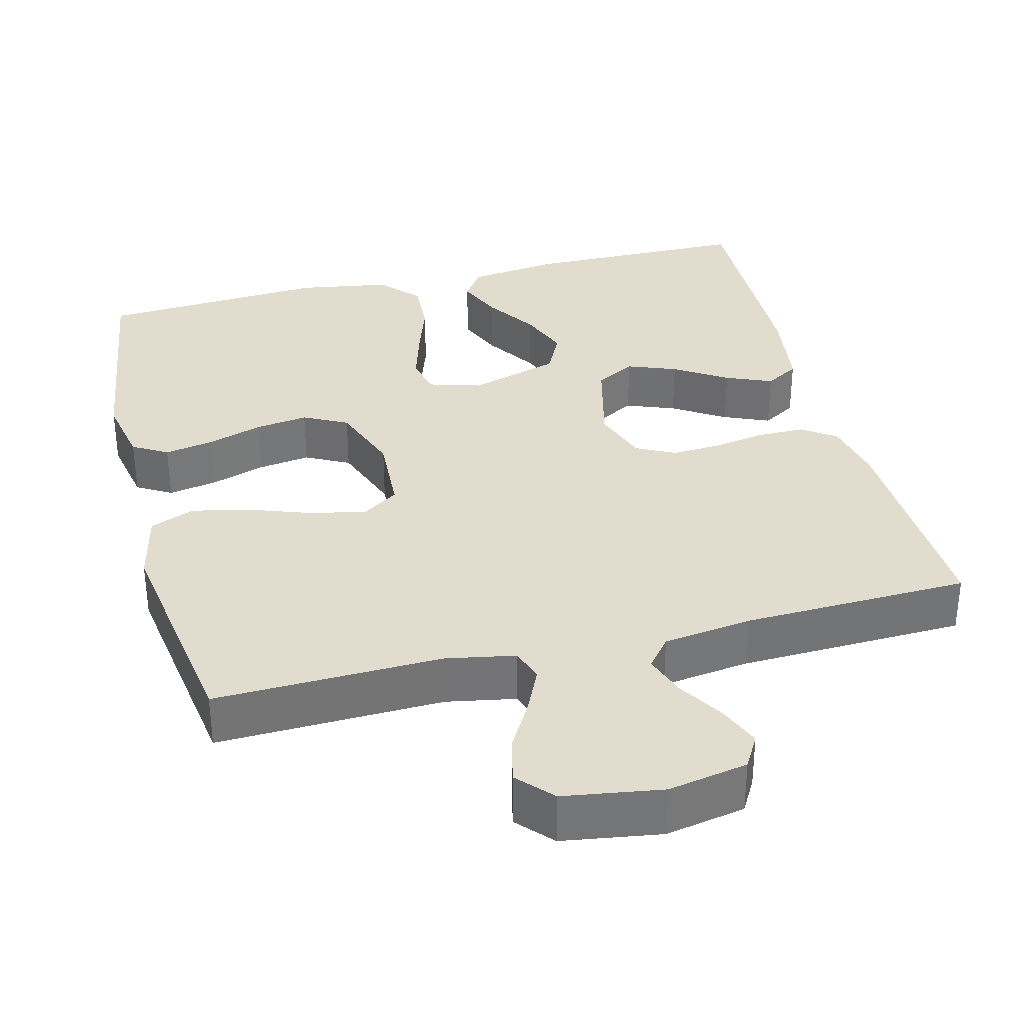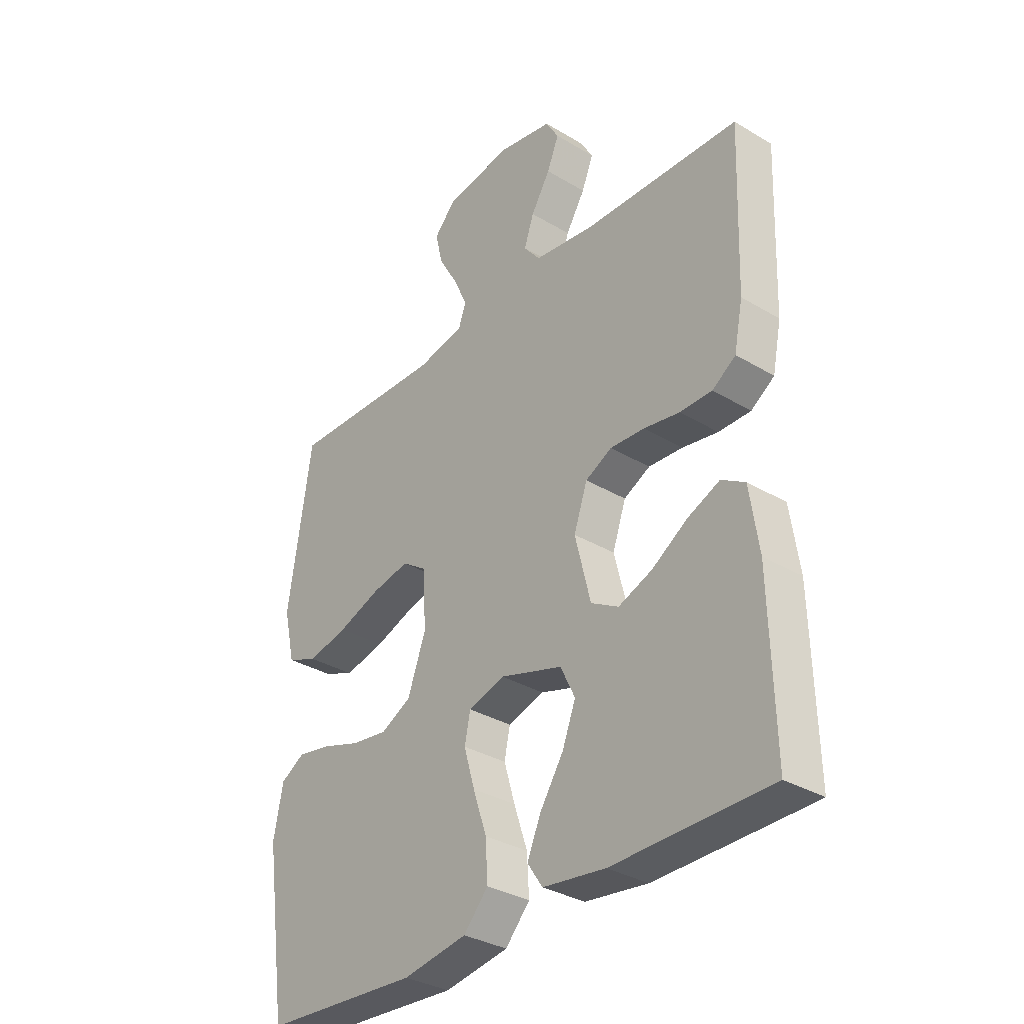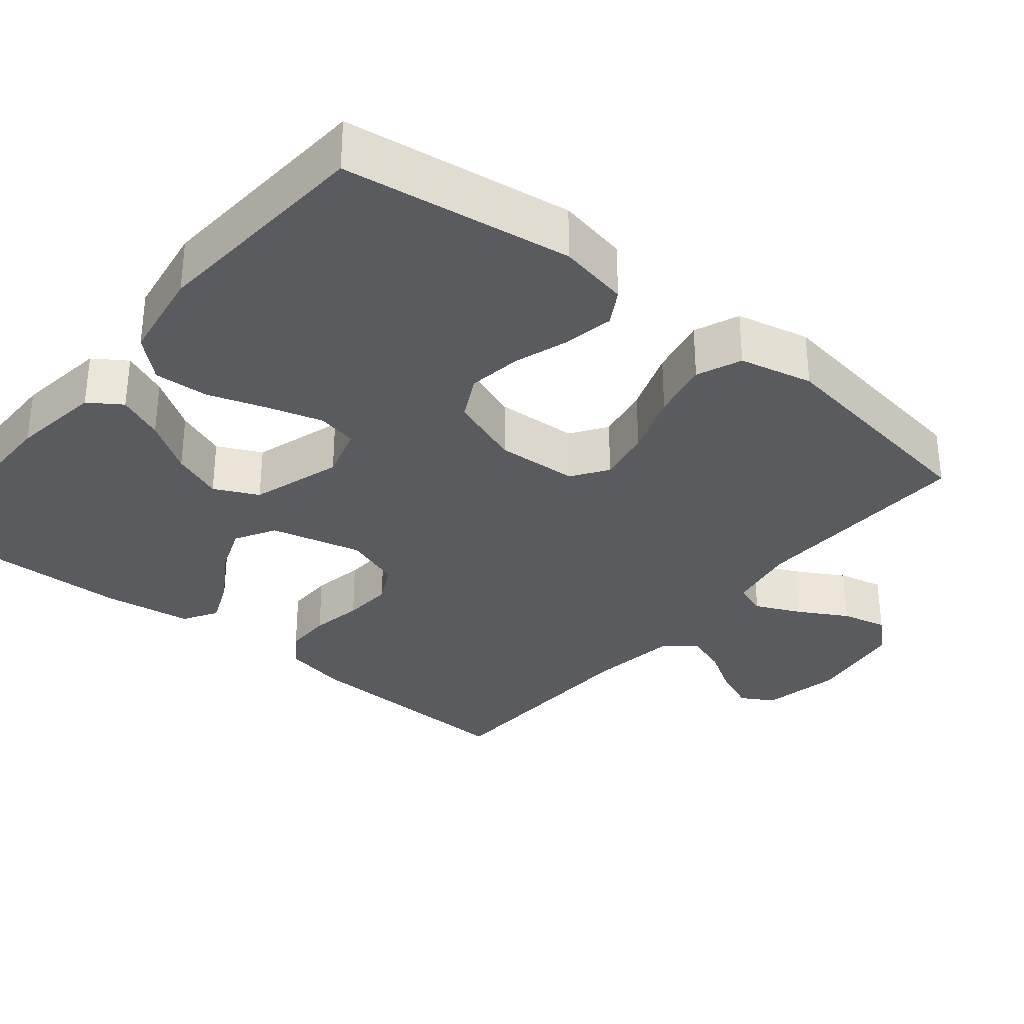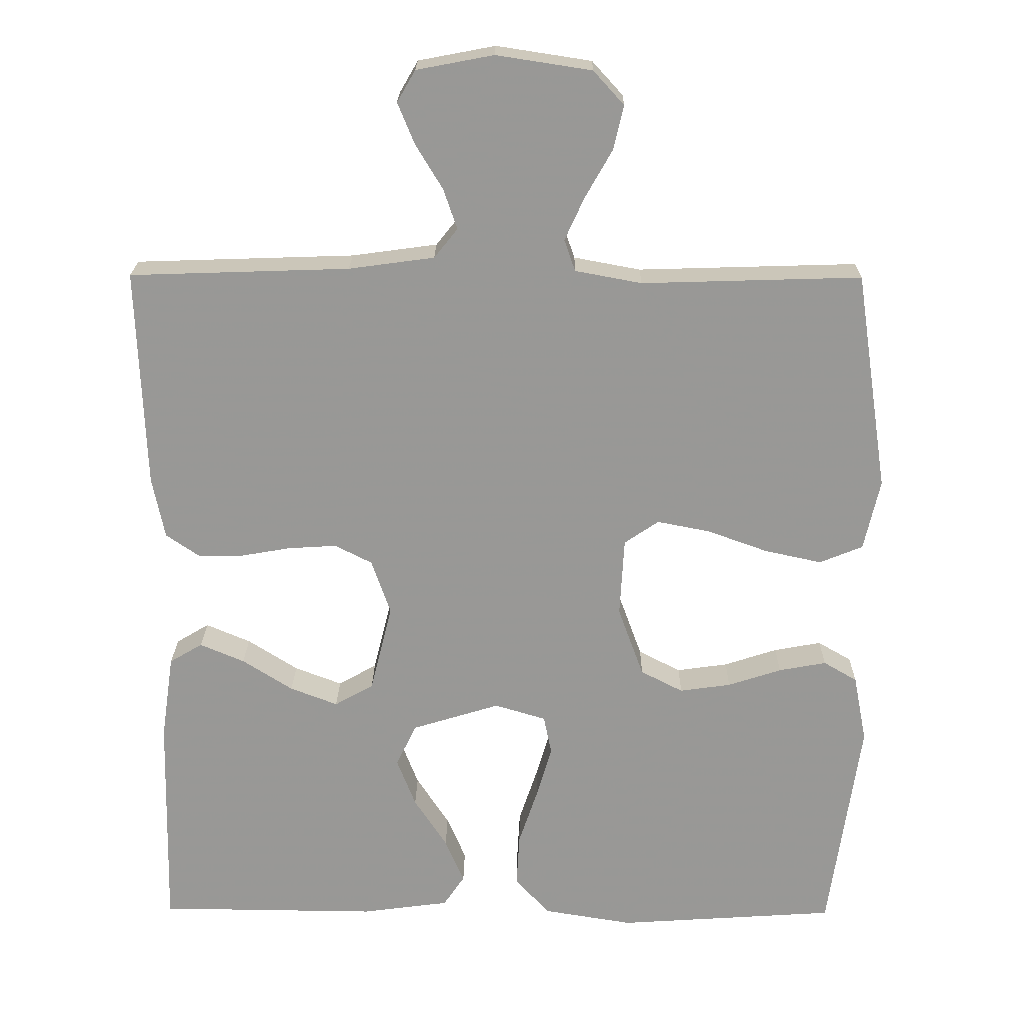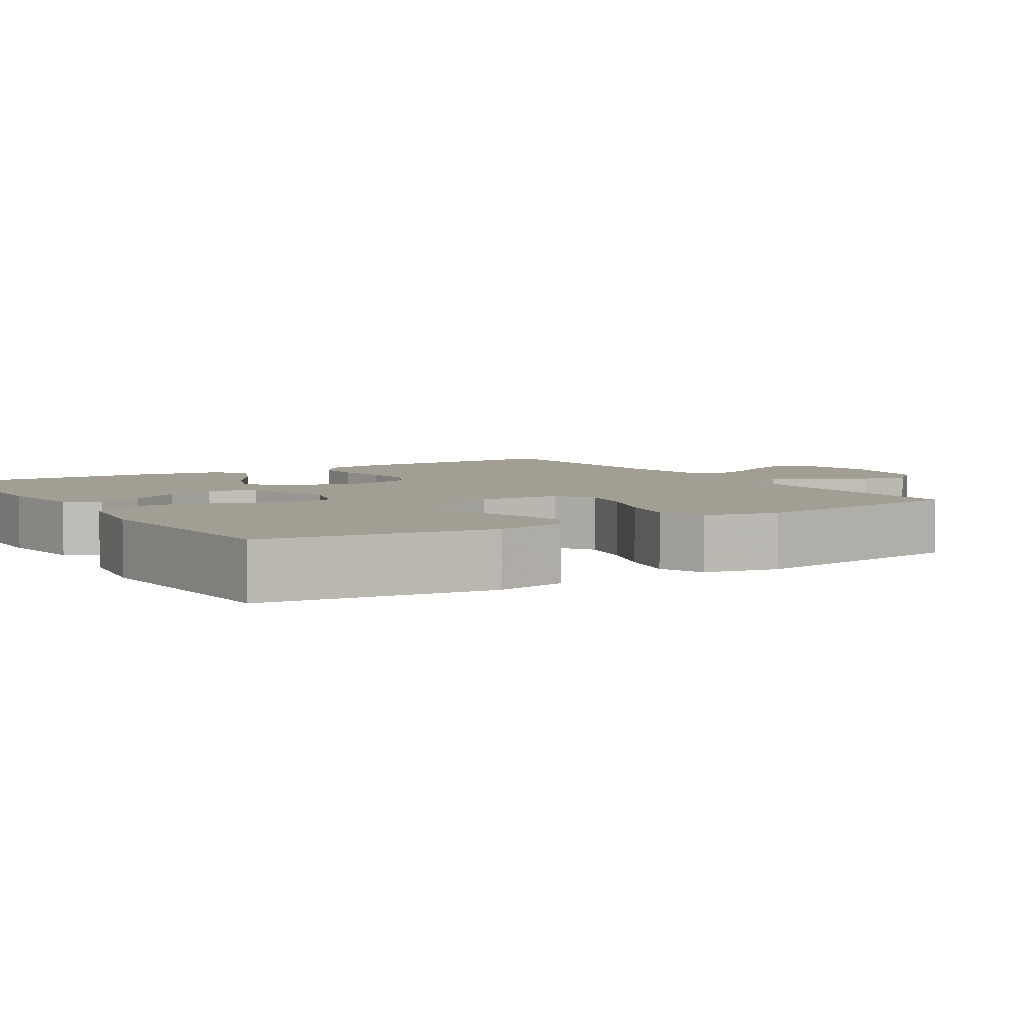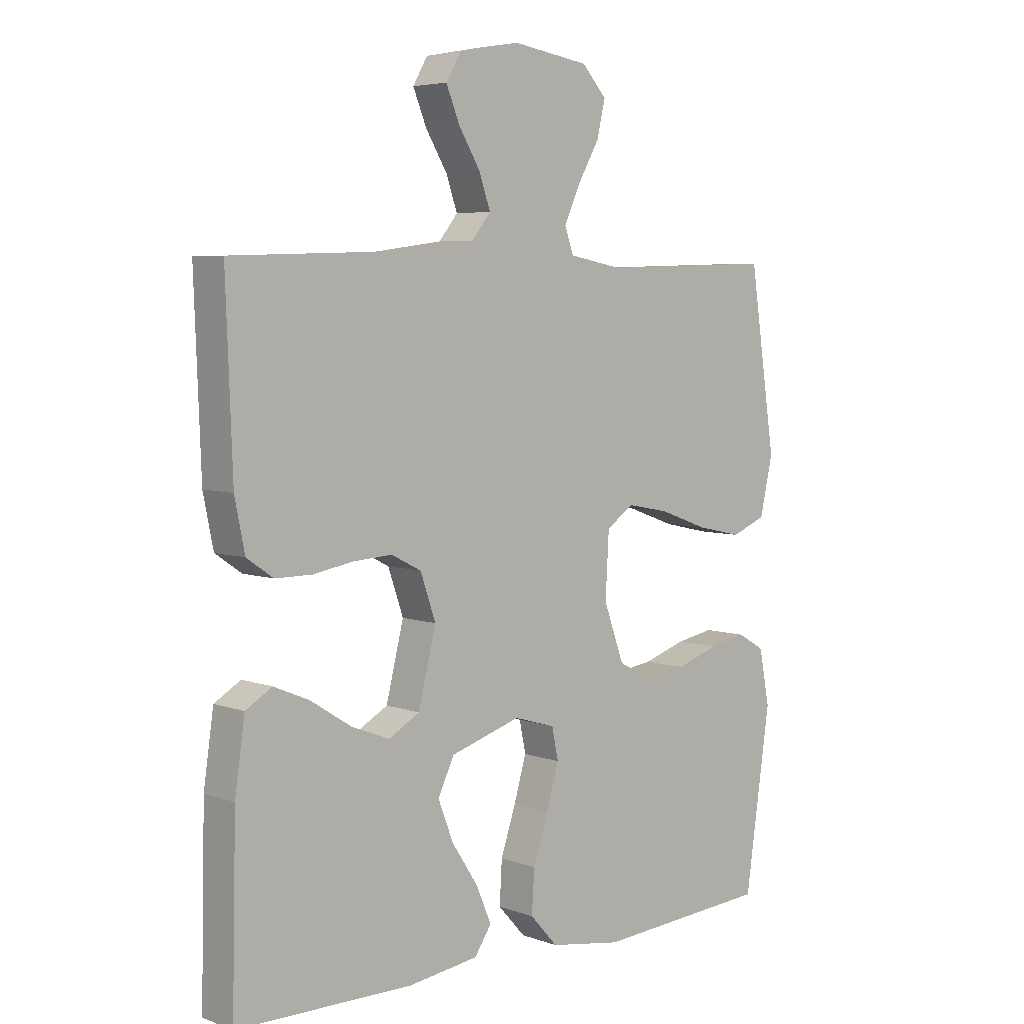
<metadata>
{"format":"obj","ext":"obj","renderer":"f3d","projection":"perspective","resolution":1024,"background":"white","views":[{"elev":34.0,"azim":-14.2,"up":"+Y"},{"elev":-33.3,"azim":50.6,"up":"+Z"},{"elev":-32.3,"azim":-129.4,"up":"+Y"},{"elev":21.4,"azim":-179.3,"up":"+Z"},{"elev":5.0,"azim":-122.1,"up":"+Y"},{"elev":5.4,"azim":137.6,"up":"+Z"}]}
</metadata>
<code>
v 0.5 0.07 0.5
v 0.489 0.07 0.2
v 0.472 0.07 0.116
v 0.427 0.07 0.085
v 0.365 0.07 0.085
v 0.296 0.07 0.097
v 0.23 0.07 0.101
v 0.179 0.07 0.075
v 0.153 0.07 0
v 0.183 0.07 -0.121
v 0.236 0.07 -0.151
v 0.301 0.07 -0.126
v 0.37 0.07 -0.082
v 0.431 0.07 -0.056
v 0.476 0.07 -0.083
v 0.493 0.07 -0.2
v 0.5 0.07 -0.5
v 0.2 0.07 -0.503
v 0.08 0.07 -0.487
v 0.051 0.07 -0.444
v 0.077 0.07 -0.383
v 0.122 0.07 -0.314
v 0.148 0.07 -0.247
v 0.12 0.07 -0.189
v 0 0.07 -0.152
v -0.07 0.07 -0.173
v -0.081 0.07 -0.226
v -0.06 0.07 -0.298
v -0.034 0.07 -0.376
v -0.03 0.07 -0.448
v -0.077 0.07 -0.5
v -0.2 0.07 -0.52
v -0.5 0.07 -0.5
v -0.543 0.07 -0.2
v -0.525 0.07 -0.107
v -0.479 0.07 -0.08
v -0.414 0.07 -0.092
v -0.341 0.07 -0.116
v -0.271 0.07 -0.126
v -0.213 0.07 -0.096
v -0.178 0.07 0
v -0.184 0.07 0.108
v -0.231 0.07 0.14
v -0.303 0.07 0.126
v -0.386 0.07 0.096
v -0.464 0.07 0.079
v -0.523 0.07 0.103
v -0.545 0.07 0.2
v -0.5 0.07 0.5
v -0.2 0.07 0.491
v -0.109 0.07 0.508
v -0.094 0.07 0.551
v -0.121 0.07 0.61
v -0.158 0.07 0.675
v -0.172 0.07 0.735
v -0.13 0.07 0.781
v 0 0.07 0.801
v 0.105 0.07 0.781
v 0.13 0.07 0.738
v 0.107 0.07 0.682
v 0.07 0.07 0.621
v 0.051 0.07 0.566
v 0.083 0.07 0.526
v 0.2 0.07 0.51
v 0.5 0 0.5
v 0.489 0 0.2
v 0.472 0 0.116
v 0.427 0 0.085
v 0.365 0 0.085
v 0.296 0 0.097
v 0.23 0 0.101
v 0.179 0 0.075
v 0.153 0 0
v 0.183 0 -0.121
v 0.236 0 -0.151
v 0.301 0 -0.126
v 0.37 0 -0.082
v 0.431 0 -0.056
v 0.476 0 -0.083
v 0.493 0 -0.2
v 0.5 0 -0.5
v 0.2 0 -0.503
v 0.08 0 -0.487
v 0.051 0 -0.444
v 0.077 0 -0.383
v 0.122 0 -0.314
v 0.148 0 -0.247
v 0.12 0 -0.189
v 0 0 -0.152
v -0.07 0 -0.173
v -0.081 0 -0.226
v -0.06 0 -0.298
v -0.034 0 -0.376
v -0.03 0 -0.448
v -0.077 0 -0.5
v -0.2 0 -0.52
v -0.5 0 -0.5
v -0.543 0 -0.2
v -0.525 0 -0.107
v -0.479 0 -0.08
v -0.414 0 -0.092
v -0.341 0 -0.116
v -0.271 0 -0.126
v -0.213 0 -0.096
v -0.178 0 0
v -0.184 0 0.108
v -0.231 0 0.14
v -0.303 0 0.126
v -0.386 0 0.096
v -0.464 0 0.079
v -0.523 0 0.103
v -0.545 0 0.2
v -0.5 0 0.5
v -0.2 0 0.491
v -0.109 0 0.508
v -0.094 0 0.551
v -0.121 0 0.61
v -0.158 0 0.675
v -0.172 0 0.735
v -0.13 0 0.781
v 0 0 0.801
v 0.105 0 0.781
v 0.13 0 0.738
v 0.107 0 0.682
v 0.07 0 0.621
v 0.051 0 0.566
v 0.083 0 0.526
v 0.2 0 0.51
f 59 60 61
f 58 59 61
f 57 58 61
f 56 57 61
f 55 56 61
f 54 55 61
f 53 54 61
f 52 53 61 62
f 51 52 62 63
f 48 49 50
f 47 48 50
f 46 47 50
f 45 46 50
f 44 45 50
f 51 63 64
f 50 51 64
f 44 50 64
f 43 44 64
f 36 37 38
f 35 36 38
f 34 35 38
f 33 34 38
f 32 33 38
f 31 32 38
f 30 31 38
f 29 30 38
f 28 29 38
f 27 28 38 39
f 26 27 39 40
f 20 21 22
f 19 20 22
f 18 19 22
f 17 18 22
f 16 17 22
f 15 16 22
f 14 15 22
f 13 14 22
f 12 13 22
f 11 12 22 23
f 10 11 23 24
f 4 5 6
f 3 4 6
f 2 3 6
f 1 2 6
f 64 1 6
f 64 6 7
f 64 7 8
f 43 64 8
f 42 43 8
f 41 42 8 9
f 40 41 9
f 26 40 9
f 25 26 9
f 9 10 24 25
f 125 124 123
f 125 123 122
f 125 122 121
f 125 121 120
f 125 120 119
f 125 119 118
f 125 118 117
f 126 125 117 116
f 127 126 116 115
f 114 113 112
f 114 112 111
f 114 111 110
f 114 110 109
f 114 109 108
f 128 127 115
f 128 115 114
f 128 114 108
f 128 108 107
f 102 101 100
f 102 100 99
f 102 99 98
f 102 98 97
f 102 97 96
f 102 96 95
f 102 95 94
f 102 94 93
f 102 93 92
f 103 102 92 91
f 104 103 91 90
f 86 85 84
f 86 84 83
f 86 83 82
f 86 82 81
f 86 81 80
f 86 80 79
f 86 79 78
f 86 78 77
f 86 77 76
f 87 86 76 75
f 88 87 75 74
f 70 69 68
f 70 68 67
f 70 67 66
f 70 66 65
f 70 65 128
f 71 70 128
f 72 71 128
f 72 128 107
f 72 107 106
f 73 72 106 105
f 73 105 104
f 73 104 90
f 73 90 89
f 89 88 74 73
f 1 65 66 2
f 2 66 67 3
f 3 67 68 4
f 4 68 69 5
f 5 69 70 6
f 6 70 71 7
f 7 71 72 8
f 8 72 73 9
f 9 73 74 10
f 10 74 75 11
f 11 75 76 12
f 12 76 77 13
f 13 77 78 14
f 14 78 79 15
f 15 79 80 16
f 16 80 81 17
f 17 81 82 18
f 18 82 83 19
f 19 83 84 20
f 20 84 85 21
f 21 85 86 22
f 22 86 87 23
f 23 87 88 24
f 24 88 89 25
f 25 89 90 26
f 26 90 91 27
f 27 91 92 28
f 28 92 93 29
f 29 93 94 30
f 30 94 95 31
f 31 95 96 32
f 32 96 97 33
f 33 97 98 34
f 34 98 99 35
f 35 99 100 36
f 36 100 101 37
f 37 101 102 38
f 38 102 103 39
f 39 103 104 40
f 40 104 105 41
f 41 105 106 42
f 42 106 107 43
f 43 107 108 44
f 44 108 109 45
f 45 109 110 46
f 46 110 111 47
f 47 111 112 48
f 48 112 113 49
f 49 113 114 50
f 50 114 115 51
f 51 115 116 52
f 52 116 117 53
f 53 117 118 54
f 54 118 119 55
f 55 119 120 56
f 56 120 121 57
f 57 121 122 58
f 58 122 123 59
f 59 123 124 60
f 60 124 125 61
f 61 125 126 62
f 62 126 127 63
f 63 127 128 64
f 64 128 65 1

</code>
